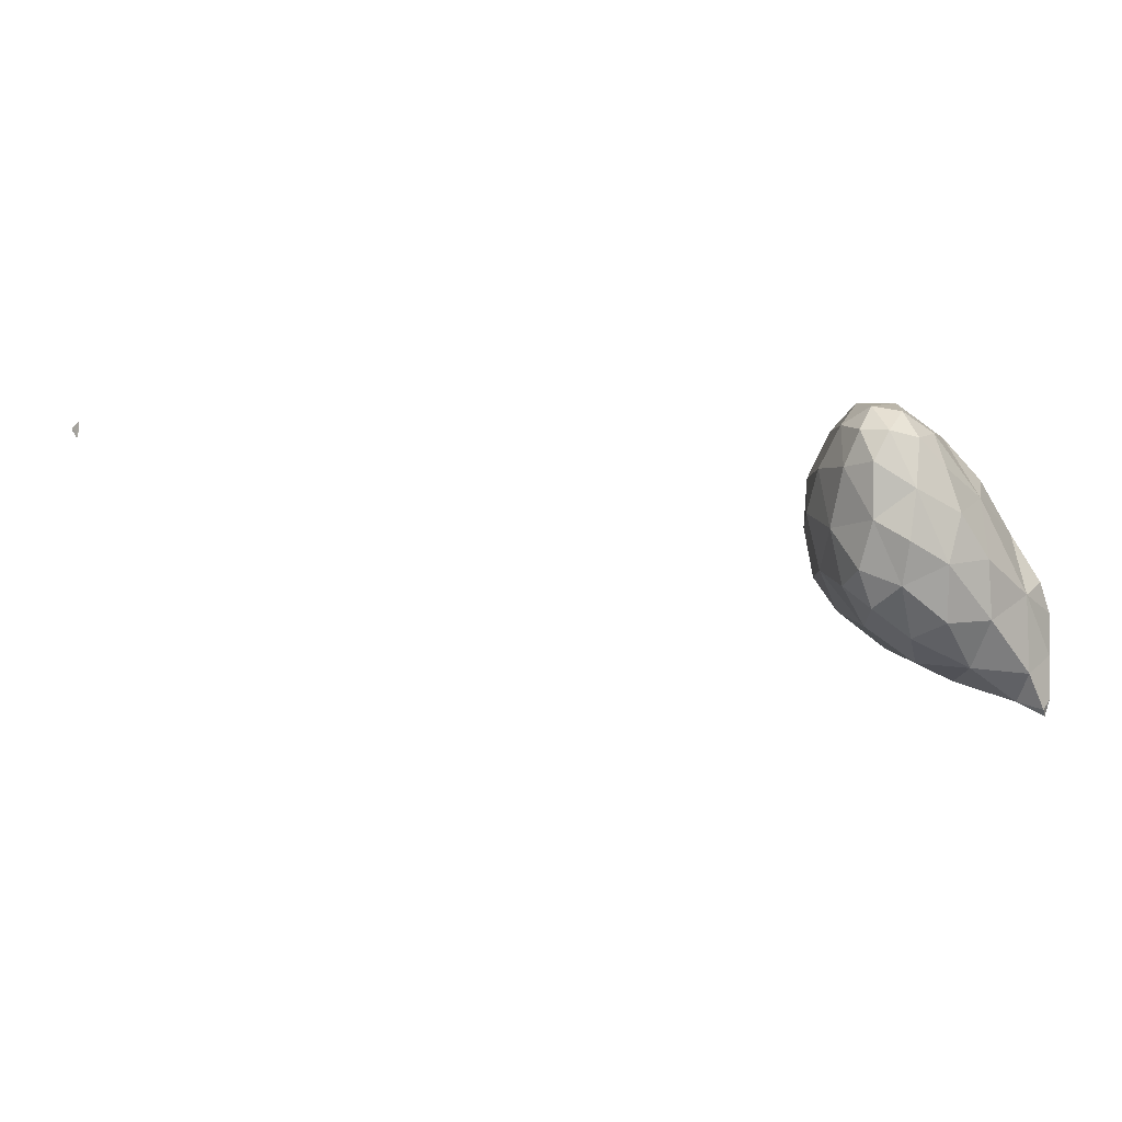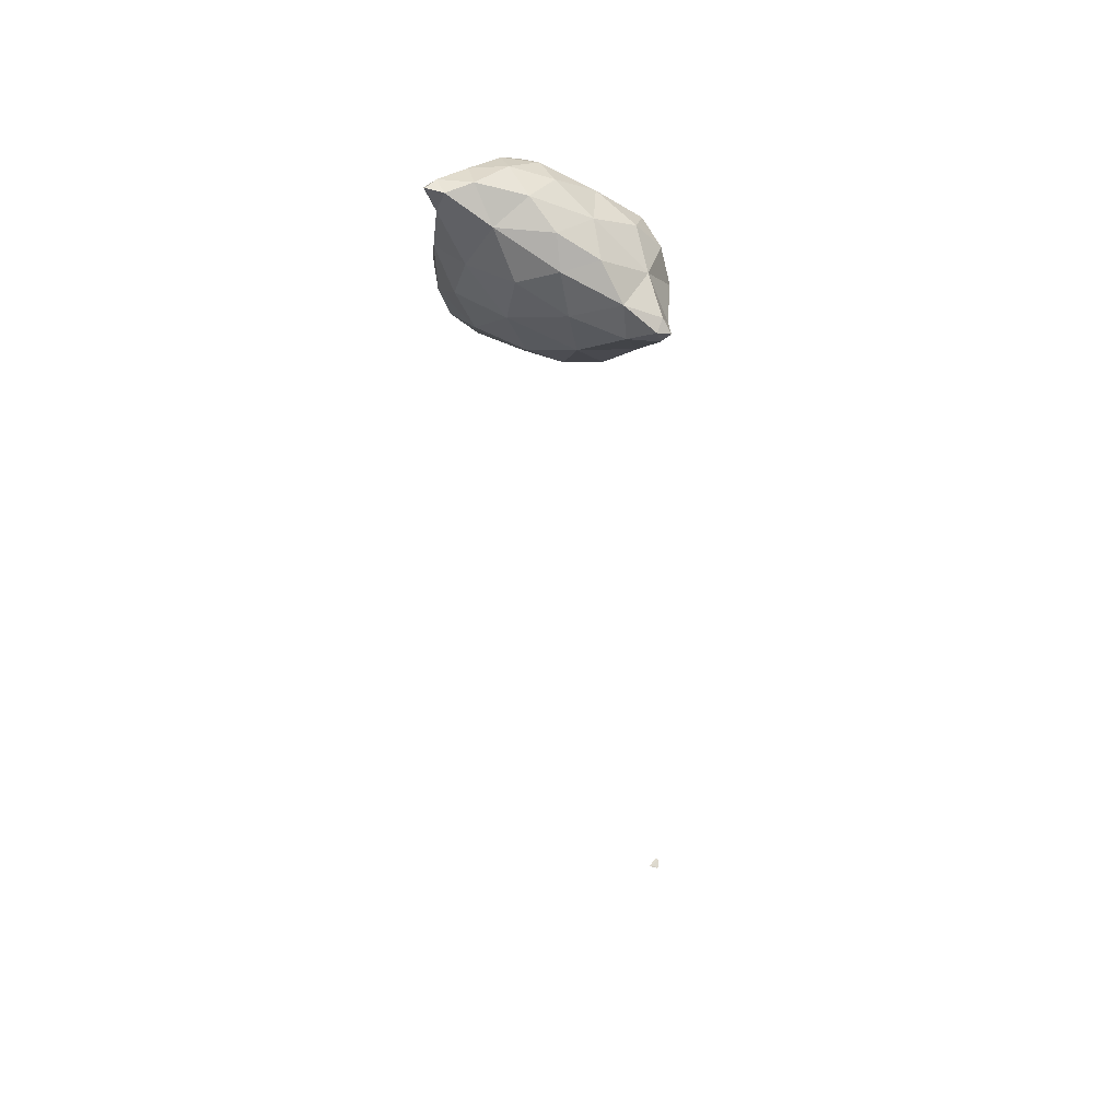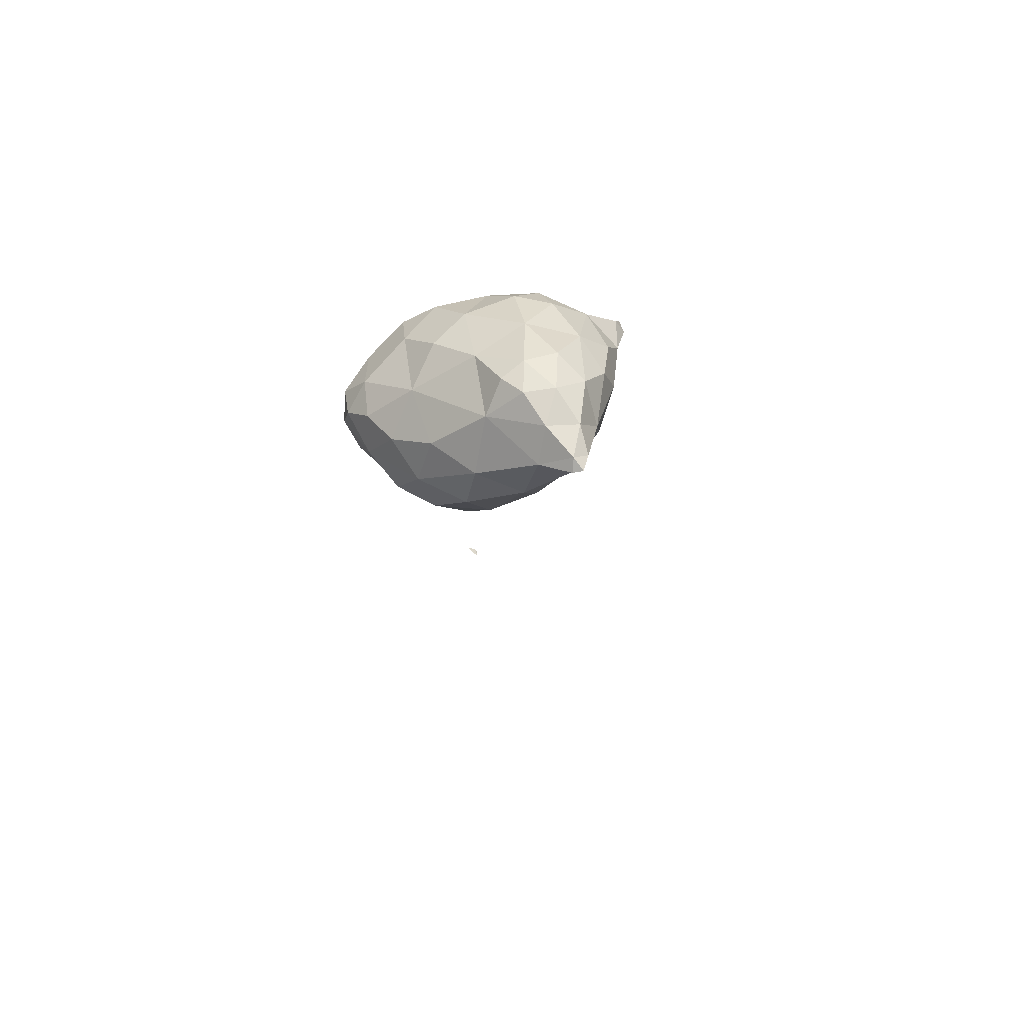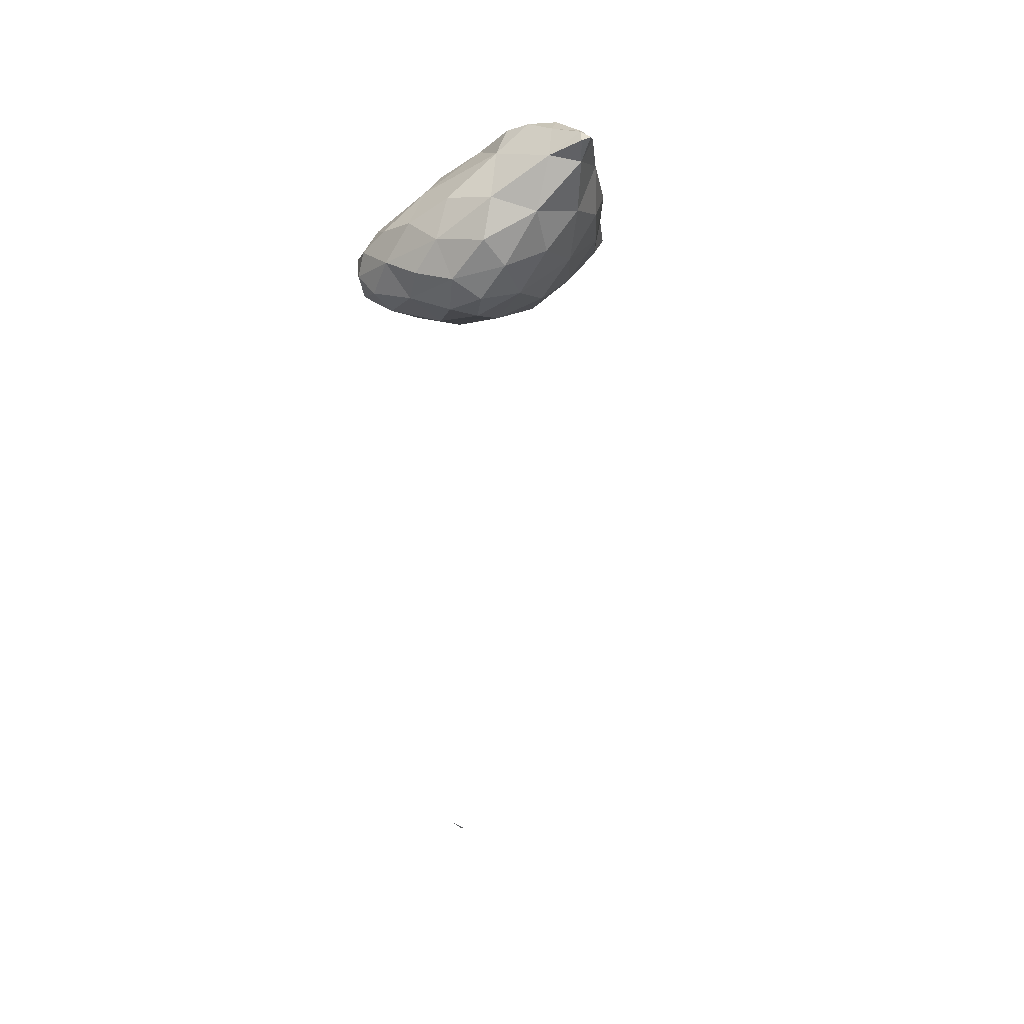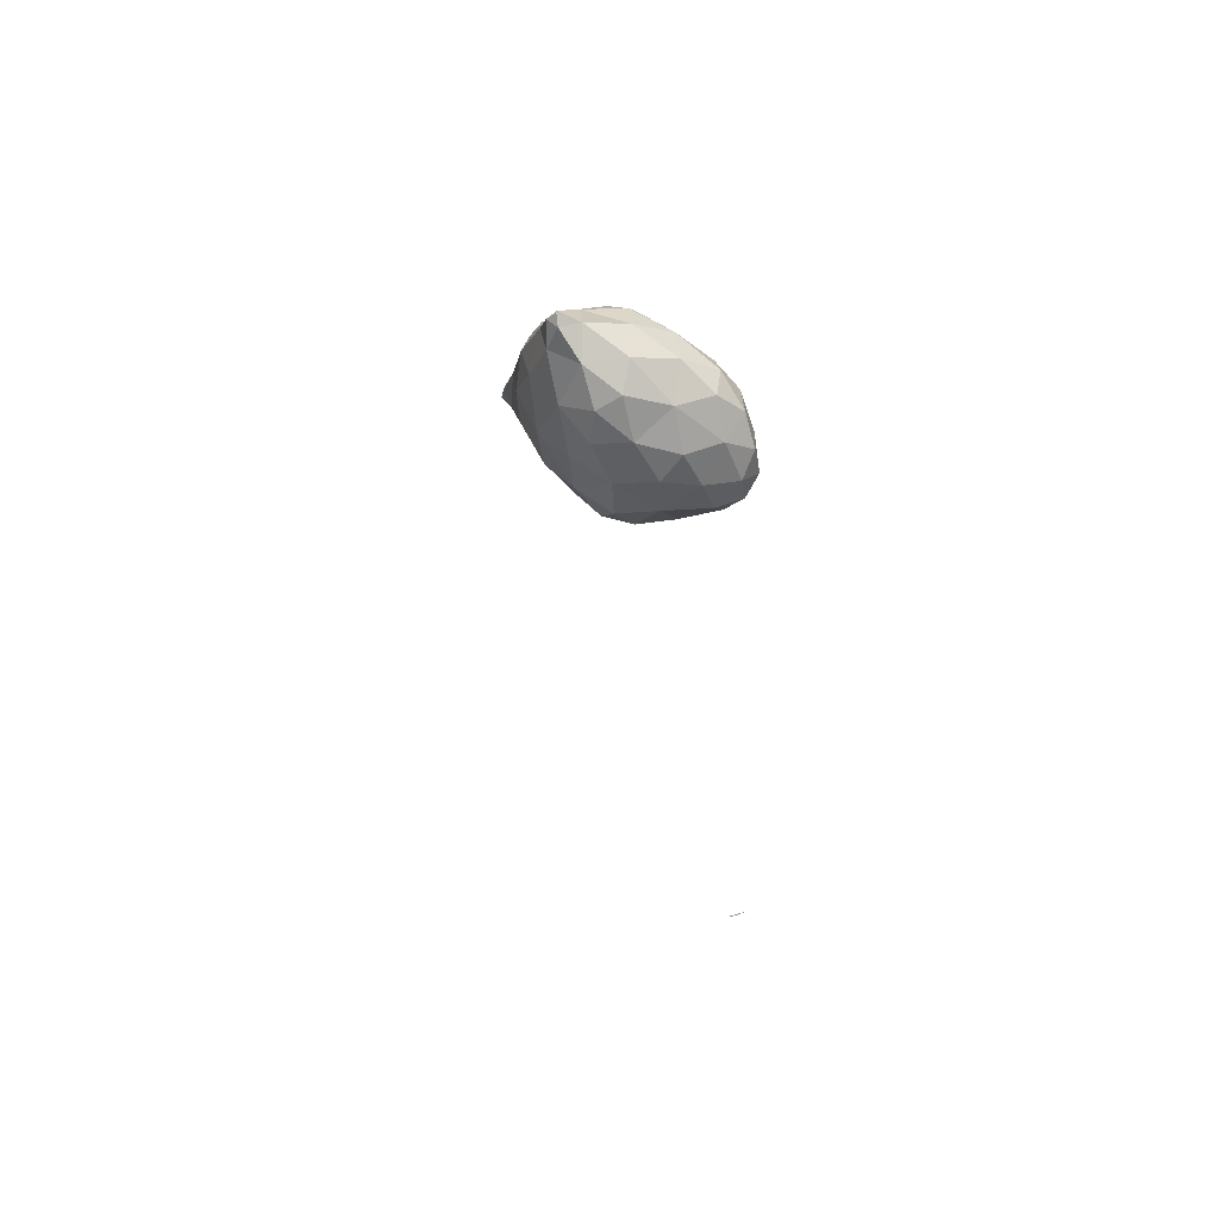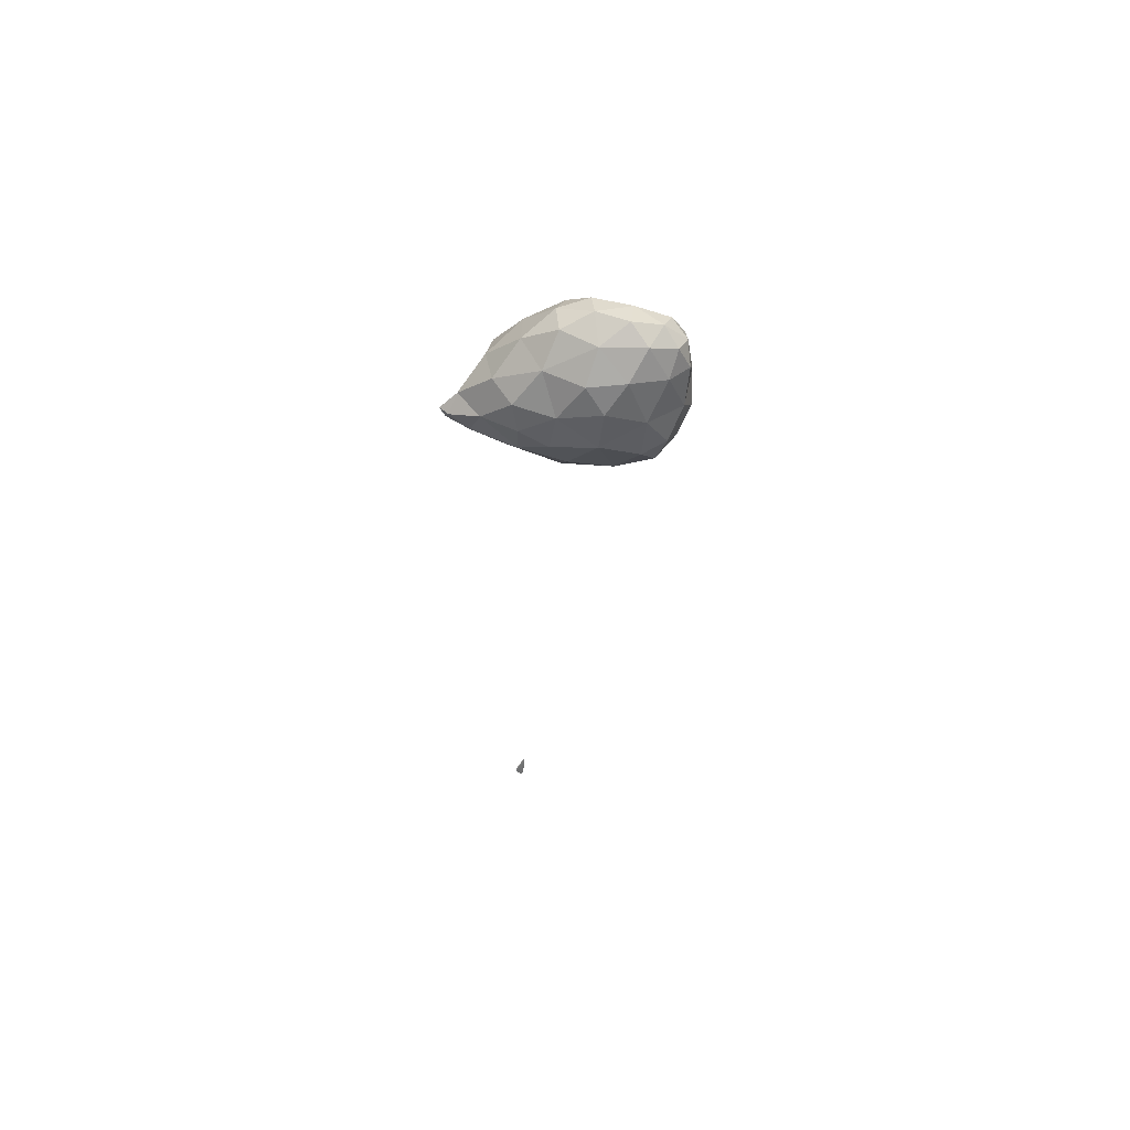
<metadata>
{"format":"obj","ext":"obj","renderer":"f3d","projection":"perspective","resolution":1024,"background":"white","views":[{"elev":1.8,"azim":-94.6,"up":"+Y"},{"elev":28.3,"azim":36.5,"up":"+Z"},{"elev":68.1,"azim":-46.5,"up":"+Z"},{"elev":15.1,"azim":-53.3,"up":"+Z"},{"elev":-46.1,"azim":105.6,"up":"+Z"},{"elev":-52.1,"azim":174.1,"up":"+Z"}]}
</metadata>
<code>
v 5.734 -36.08 29.45
v 5.735 -36.08 29.45
v 5.735 -36.08 29.45
v 5.736 -36.08 29.45
v 5.735 -36.08 29.44
v 5.735 -36.07 29.45
v 2.92 -27.12 61
v 3.265 -26.82 61.29
v 3.193 -27.36 61.12
v 3.792 -27.05 60.96
v 3.267 -26.87 60.15
v 2.516 -25.87 60.4
v 3.462 -25.31 61.33
v 4.373 -26.11 61.21
v 5.234 -26.2 59.78
v 5.894 -24.97 60.72
v 0.682 -24.07 57.17
v 1.236 -24 58.78
v 2.056 -25.63 58.27
v 3.98 -26.22 58.15
v 5.878 -25.81 57.77
v 7.027 -24.91 59.6
v 7.364 -25.15 58.29
v 8.288 -24 58.59
v 1.35 -24.6 56.11
v 0.222 -22.83 55.56
v 2.875 -25.51 56.61
v 4.983 -25.16 56.03
v 7.439 -24.75 56.53
v 9.13 -23.8 57.05
v 1.096 -23.6 54.74
v 2.791 -24.27 54.83
v 1.801 -22.88 53.91
v 7.016 -23.66 54.77
v 4.847 -23.86 54.31
v 9.083 -23.54 55.67
v 3.679 -22.43 53.5
v 6.918 -17.95 28.49
v 6.9 -17.84 28.52
v 6.931 -17.86 28.5
v 6.948 -17.9 28.46
v 6.968 -17.92 28.45
v 2.609 -23.22 60.32
v 3.827 -23.9 61.42
v 4.735 -24.62 61.47
v 5.961 -23.56 60.95
v 0.134 -22.12 57.09
v 1.032 -21.98 58.63
v 7.452 -23.3 59.75
v 9.083 -22.23 57.75
v -0.233 -21.35 55.73
v 2.809 -22.16 56.07
v 2.808 -22.16 56.07
v 2.809 -22.16 56.07
v 2.811 -22.16 56.07
v 10.19 -23.23 56.06
v 10.14 -22.82 56.51
v 10.47 -22.73 55.93
v 0.731 -22.32 54.25
v 0.225 -20.68 54.61
v 2.809 -22.16 56.07
v 5.735 -22.74 53.65
v 7.105 -22.17 53.82
v 8.722 -22.24 54.77
v 10.05 -22.79 55.55
v 1.805 -20.97 53.49
v 3.649 -20.5 53.04
v 5.608 -21.02 53.3
v 6.888 -17.65 28.56
v 6.891 -17.71 28.55
v 7.049 -17.8 28.38
v 6.964 -17.7 28.47
v 7.078 -17.65 28.36
v 7.03 -17.8 28.41
v 6.971 -17.63 28.49
v 7.119 -17.72 28.32
v 7.136 -17.67 28.31
v 7.085 -17.65 28.37
v 7.138 -17.61 28.32
v 3.793 -22.86 61.1
v 4.825 -22.99 61.2
v 0.466 -20.47 57.57
v 2.085 -19.98 58.6
v 4.13 -21.24 60.16
v 6.335 -21.63 60.09
v 8.003 -21.45 59.07
v 8.392 -20.41 58.04
v -0.037 -19.65 55.97
v 0.65 -18.99 57.11
v 2.809 -22.16 56.07
v 9.758 -21.91 55.93
v 8.705 -20.26 56.6
v 0.218 -18.78 54.62
v 7.474 -20.95 53.93
v 8.374 -20.41 54.98
v 1.112 -18.96 53.81
v 2.814 -19.01 53.28
v 4.567 -19.33 53.22
v 6.375 -19.2 54.02
v 6.921 -17.49 28.54
v 6.896 -17.52 28.57
v 7.022 -17.52 28.44
v 6.962 -17.41 28.52
v 6.945 -17.44 28.53
v 7.049 -17.51 28.42
v 7.116 -17.57 28.34
v 3.838 -19.39 59.02
v 5.555 -19.32 58.84
v 7.346 -20.14 58.86
v 0.494 -18.02 56.18
v 1.629 -17.85 56.92
v 3.689 -17.97 57.69
v 5.531 -17.74 57.38
v 5.988 -17.41 56.11
v 7.227 -18.86 57.41
v 0.434 -17.77 55.18
v 1.168 -17.14 55.75
v 7.34 -18.69 55.57
v 5.822 -17.64 54.82
v 0.85 -17.74 54.29
v 2.115 -17.58 53.91
v 4.186 -17.76 53.93
v 6.91 -17.4 28.57
v 2.779 -16.83 55.88
v 4.547 -16.95 56.46
v 1.546 -16.96 54.81
v 2.958 -16.82 54.59
v 4.438 -16.84 55.2
v 4.136 -8.194 45.13
v 4.132 -8.194 45.13
v 4.134 -8.193 45.13
v 4.132 -8.192 45.12
v 4.133 -8.193 45.13
v 4.131 -8.193 45.12
v 4.136 -8.194 45.13
v 4.139 -8.195 45.13
v 4.135 -8.194 45.13
v 4.137 -8.193 45.13
v 4.14 -8.194 45.13
v 4.135 -8.195 45.13
v 4.132 -8.194 45.13
v 4.138 -8.194 45.13
f 1 3 2
f 4 2 3
f 5 3 1
f 5 4 3
f 1 2 6
f 6 2 4
f 5 1 6
f 6 4 5
f 7 9 8
f 10 8 9
f 11 9 7
f 11 10 9
f 12 8 13
f 12 7 8
f 14 10 15
f 8 10 14
f 13 8 14
f 16 14 15
f 17 19 18
f 20 11 19
f 19 11 12
f 12 11 7
f 12 18 19
f 10 11 15
f 15 11 20
f 15 20 21
f 15 22 16
f 23 22 15
f 21 23 15
f 24 22 23
f 17 25 19
f 17 26 25
f 27 20 19
f 25 27 19
f 28 21 20
f 27 28 20
f 29 23 21
f 28 29 21
f 23 30 24
f 23 29 30
f 31 25 26
f 32 31 33
f 25 31 32
f 27 25 32
f 28 35 34
f 32 35 28
f 27 32 28
f 34 29 28
f 34 36 29
f 36 30 29
f 37 32 33
f 37 35 32
f 38 40 39
f 39 41 38
f 38 42 40
f 41 42 38
f 43 13 44
f 43 12 13
f 13 14 45
f 44 13 45
f 16 45 14
f 16 46 45
f 47 18 48
f 47 17 18
f 12 43 18
f 43 48 18
f 46 16 49
f 16 22 49
f 24 49 22
f 24 50 49
f 26 17 47
f 26 47 51
f 52 54 53
f 54 52 55
f 56 57 30
f 30 57 50
f 30 50 24
f 58 57 56
f 26 59 31
f 60 59 26
f 51 60 26
f 52 53 61
f 59 33 31
f 62 34 35
f 52 61 55
f 62 63 34
f 34 63 64
f 34 64 36
f 36 56 30
f 65 56 36
f 64 65 36
f 65 58 56
f 66 59 60
f 66 33 59
f 37 33 66
f 67 37 66
f 37 62 35
f 68 62 37
f 67 68 37
f 68 63 62
f 39 70 69
f 40 70 39
f 41 72 71
f 41 39 72
f 39 69 72
f 72 73 71
f 74 40 42
f 74 75 40
f 75 70 40
f 42 41 71
f 42 71 74
f 74 71 76
f 77 71 73
f 76 71 77
f 74 78 75
f 76 78 74
f 79 78 76
f 77 79 76
f 43 44 80
f 81 44 45
f 81 80 44
f 81 45 46
f 47 48 82
f 82 48 83
f 48 43 83
f 83 43 84
f 84 43 80
f 80 81 84
f 81 85 84
f 81 46 85
f 85 46 49
f 85 49 86
f 50 86 49
f 50 87 86
f 88 82 89
f 47 82 88
f 51 47 88
f 54 90 53
f 89 82 83
f 54 55 90
f 57 91 50
f 50 91 92
f 50 92 87
f 91 57 58
f 60 51 88
f 60 88 93
f 53 90 61
f 55 61 90
f 94 64 63
f 92 91 95
f 95 91 64
f 64 91 65
f 64 94 95
f 91 58 65
f 96 60 93
f 96 66 60
f 97 67 66
f 97 66 96
f 98 68 67
f 98 67 97
f 68 94 63
f 99 94 68
f 98 99 68
f 99 95 94
f 69 101 100
f 70 101 69
f 102 100 103
f 102 72 100
f 72 69 100
f 72 102 73
f 104 75 105
f 104 101 75
f 101 70 75
f 103 104 105
f 103 105 102
f 102 105 106
f 73 106 77
f 102 106 73
f 75 78 105
f 79 105 78
f 106 105 79
f 77 106 79
f 83 84 107
f 108 84 85
f 108 107 84
f 109 85 86
f 109 108 85
f 109 86 87
f 88 89 110
f 110 89 111
f 89 83 111
f 111 83 112
f 112 83 107
f 107 108 112
f 108 113 112
f 114 113 115
f 115 113 108
f 115 108 109
f 115 87 92
f 115 109 87
f 116 110 117
f 88 110 116
f 93 88 116
f 110 111 117
f 115 118 114
f 118 119 114
f 118 92 95
f 118 115 92
f 120 93 116
f 120 96 93
f 121 97 96
f 121 96 120
f 122 98 97
f 122 97 121
f 99 119 118
f 122 119 99
f 98 122 99
f 118 95 99
f 100 101 123
f 100 123 103
f 101 104 123
f 103 123 104
f 111 112 124
f 125 112 113
f 125 124 112
f 125 113 114
f 116 117 126
f 124 117 111
f 126 117 124
f 127 126 124
f 124 125 128
f 124 128 127
f 128 114 119
f 128 125 114
f 120 116 126
f 126 121 120
f 126 127 121
f 127 122 121
f 127 128 122
f 128 119 122
f 129 131 130
f 132 131 133
f 132 130 131
f 134 132 133
f 129 135 131
f 129 136 135
f 133 138 137
f 135 138 133
f 131 135 133
f 137 134 133
f 139 135 136
f 139 138 135
f 129 130 140
f 141 130 132
f 141 140 130
f 141 132 134
f 136 140 142
f 136 129 140
f 142 137 138
f 141 137 142
f 140 141 142
f 141 134 137
f 139 136 142
f 142 138 139

</code>
